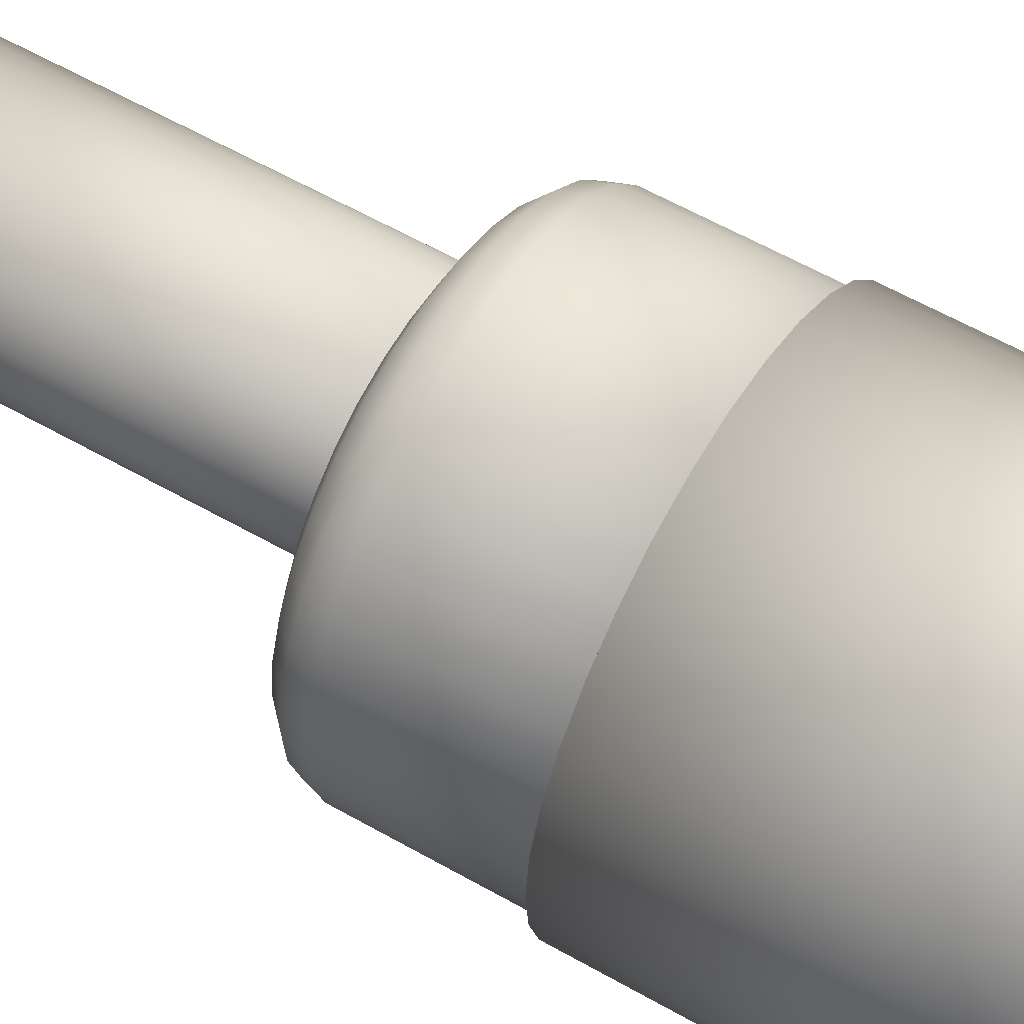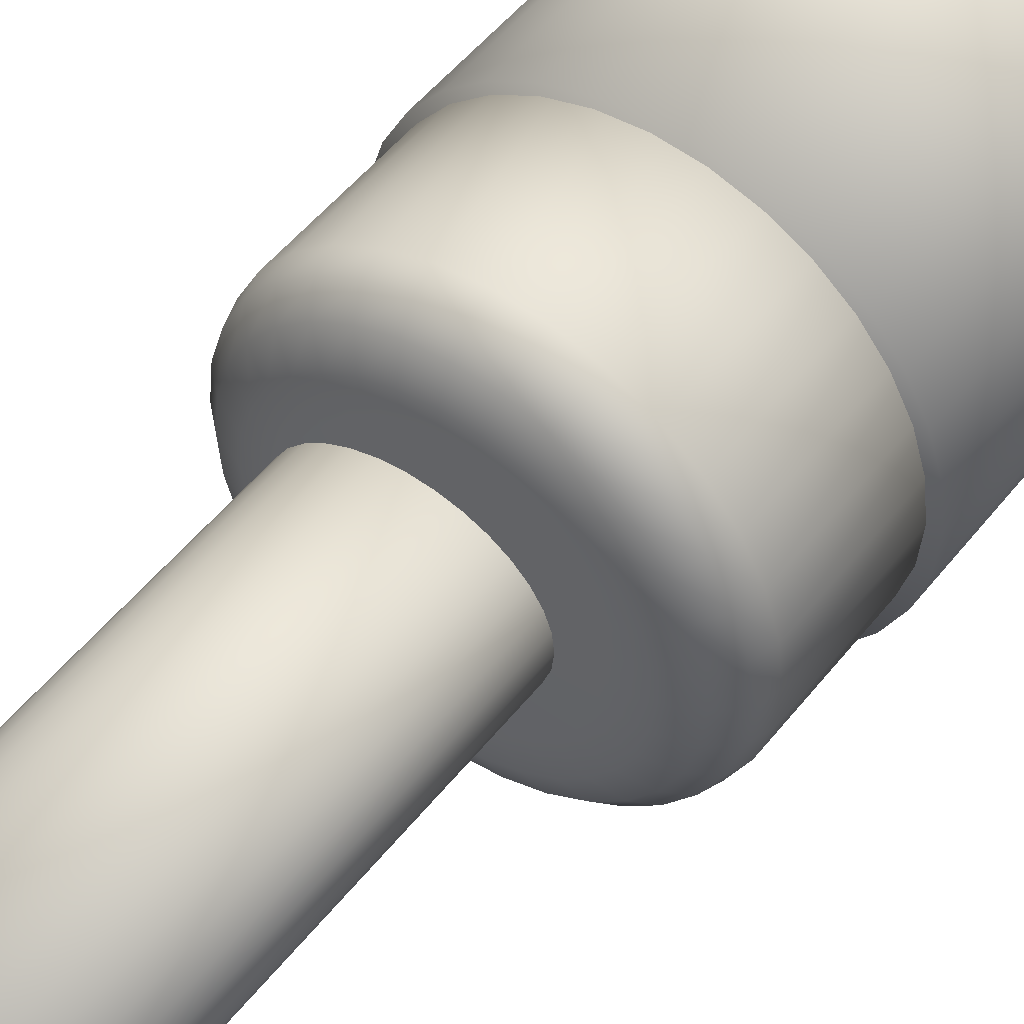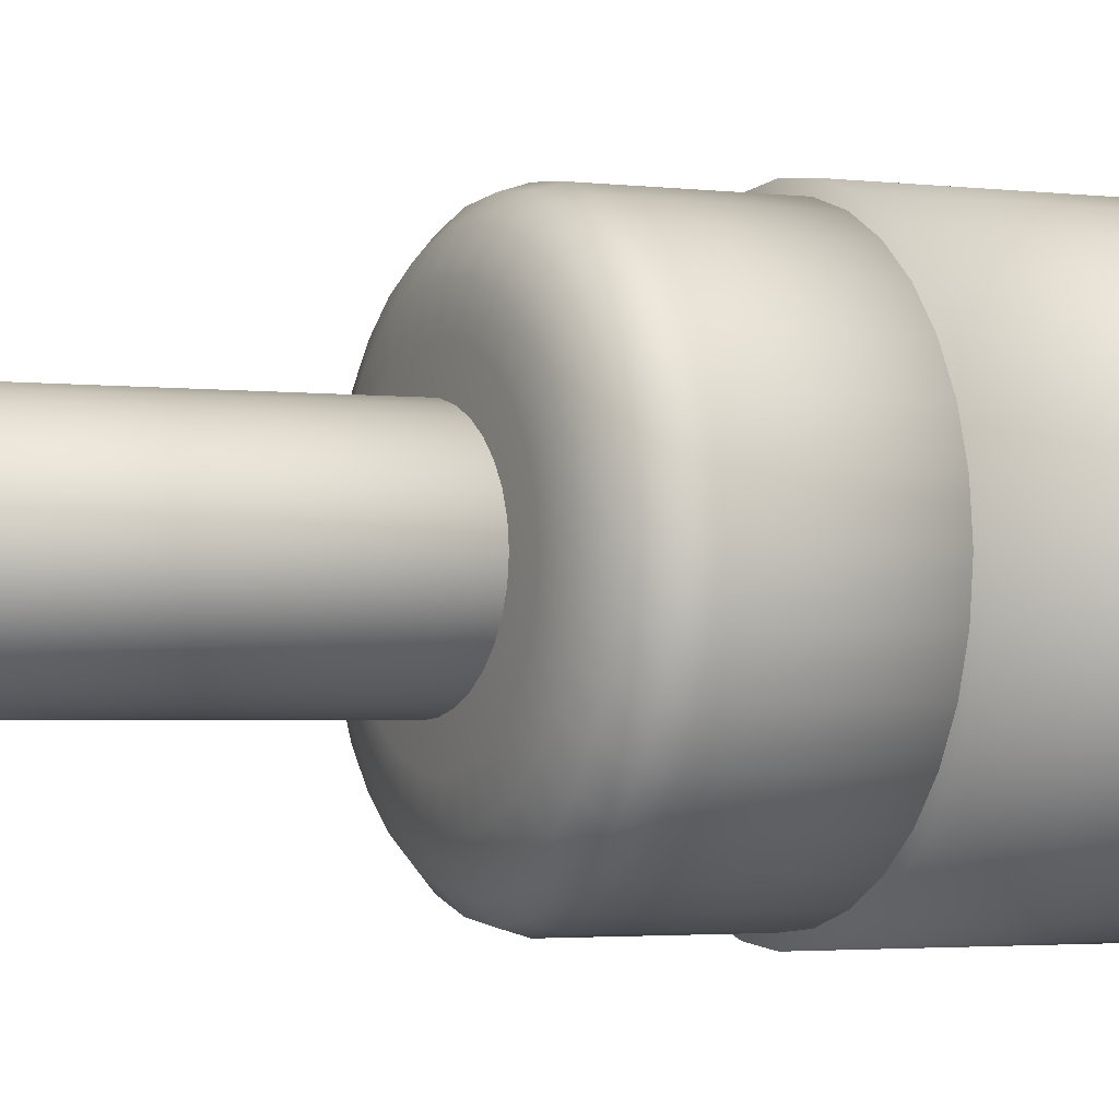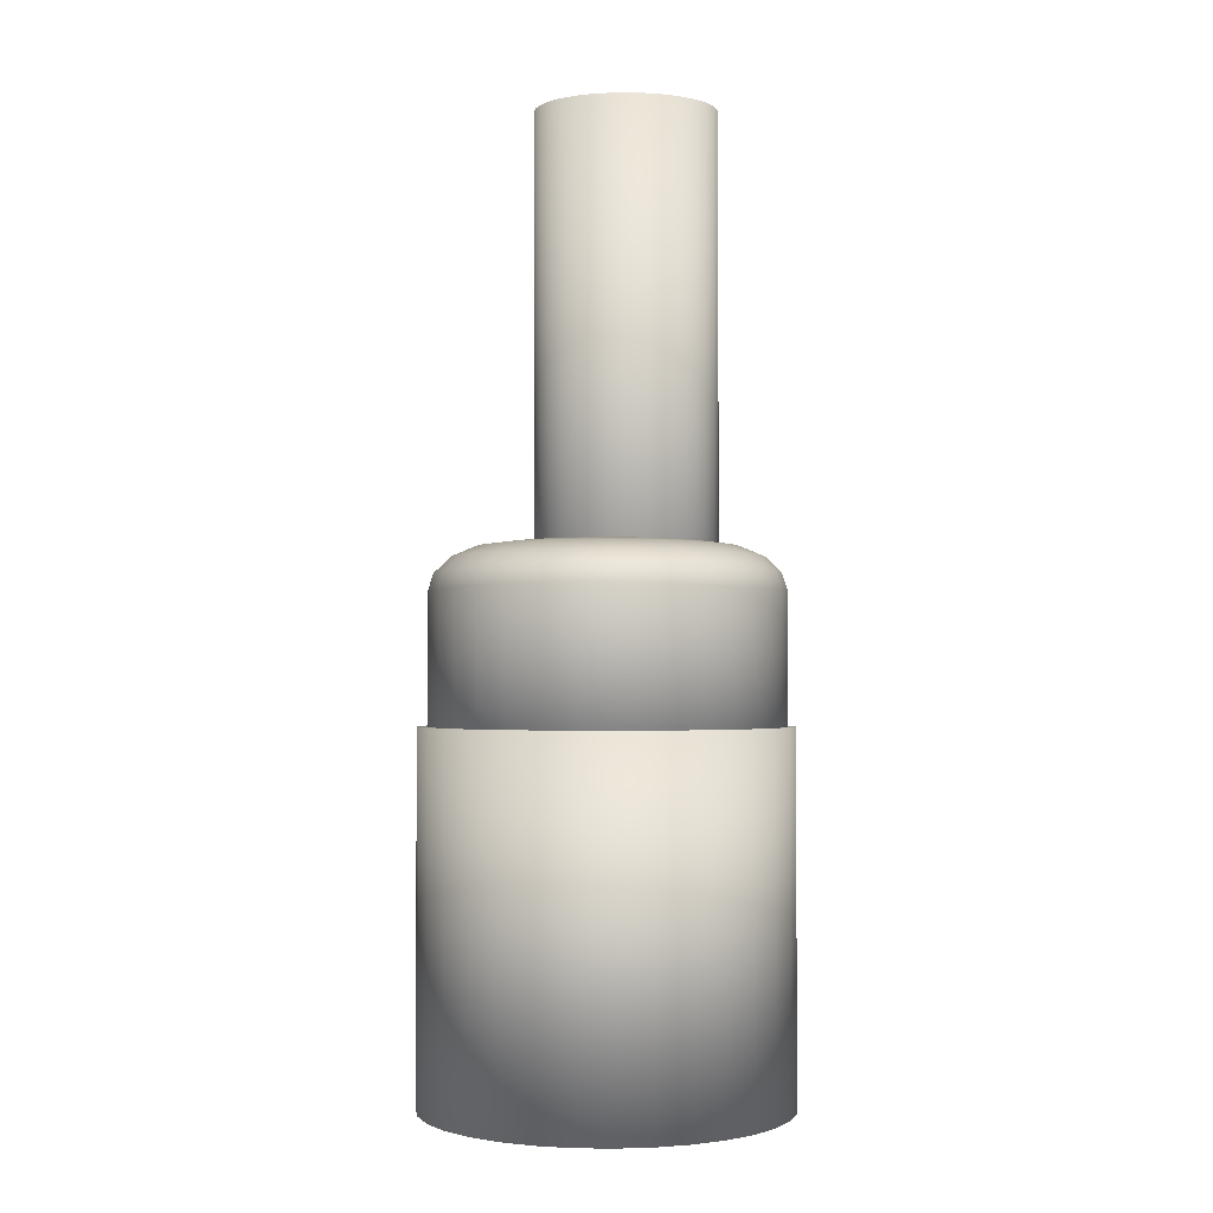
<metadata>
{"format":"obj","ext":"obj","renderer":"f3d","projection":"perspective","resolution":1024,"background":"white","views":[{"elev":58.2,"azim":-59.3,"up":"+Z"},{"elev":49.6,"azim":-143.7,"up":"+Z"},{"elev":-2.2,"azim":-117.0,"up":"+Z"},{"elev":-1.9,"azim":-2.0,"up":"+Y"}]}
</metadata>
<code>
o Cylinder
v -0.000308 0.2345 -0.01913
v -0.000308 0.4009 -0.01913
v 0.004466 0.2345 -0.01875
v 0.004466 0.4009 -0.01875
v 0.009056 0.2345 -0.01759
v 0.009056 0.4009 -0.01759
v 0.01329 0.2345 -0.01572
v 0.01329 0.4009 -0.01572
v 0.01699 0.2345 -0.0132
v 0.01699 0.4009 -0.0132
v 0.02004 0.2345 -0.01013
v 0.02004 0.4009 -0.01013
v 0.0223 0.2345 -0.006628
v 0.0223 0.4009 -0.006628
v 0.02369 0.2345 -0.002827
v 0.02369 0.4009 -0.002828
v 0.02416 0.2345 0.001125
v 0.02416 0.4009 0.001125
v 0.02369 0.2345 0.005077
v 0.02369 0.4009 0.005077
v 0.0223 0.2345 0.008878
v 0.0223 0.4009 0.008878
v 0.02004 0.2345 0.01238
v 0.02004 0.4009 0.01238
v 0.01699 0.2345 0.01545
v 0.01699 0.4009 0.01545
v 0.01329 0.2345 0.01797
v 0.01329 0.4009 0.01797
v 0.009056 0.2345 0.01984
v 0.009056 0.4009 0.01984
v 0.004466 0.2345 0.02099
v 0.004466 0.4009 0.02099
v -0.000308 0.2345 0.02138
v -0.000308 0.4009 0.02138
v -0.005081 0.2345 0.02099
v -0.005081 0.4009 0.02099
v -0.009672 0.2345 0.01984
v -0.009672 0.4009 0.01984
v -0.0139 0.2345 0.01797
v -0.0139 0.4009 0.01797
v -0.01761 0.2345 0.01545
v -0.01761 0.4009 0.01545
v -0.02065 0.2345 0.01238
v -0.02065 0.4009 0.01238
v -0.02291 0.2345 0.008878
v -0.02291 0.4009 0.008878
v -0.02431 0.2345 0.005077
v -0.02431 0.4009 0.005077
v -0.02478 0.2345 0.001125
v -0.02478 0.4009 0.001125
v -0.02431 0.2345 -0.002827
v -0.02431 0.4009 -0.002828
v -0.02291 0.2345 -0.006628
v -0.02291 0.4009 -0.006628
v -0.02065 0.2345 -0.01013
v -0.02065 0.4009 -0.01013
v -0.01761 0.2345 -0.0132
v -0.01761 0.4009 -0.0132
v -0.0139 0.2345 -0.01572
v -0.0139 0.4009 -0.01572
v -0.009672 0.2345 -0.01759
v -0.009672 0.4009 -0.01759
v -0.005081 0.2345 -0.01875
v -0.005081 0.4009 -0.01875
f 1 2 4 3
f 3 4 6 5
f 5 6 8 7
f 7 8 10 9
f 9 10 12 11
f 11 12 14 13
f 13 14 16 15
f 15 16 18 17
f 17 18 20 19
f 19 20 22 21
f 21 22 24 23
f 23 24 26 25
f 25 26 28 27
f 27 28 30 29
f 29 30 32 31
f 31 32 34 33
f 33 34 36 35
f 35 36 38 37
f 37 38 40 39
f 39 40 42 41
f 41 42 44 43
f 43 44 46 45
f 45 46 48 47
f 47 48 50 49
f 49 50 52 51
f 51 52 54 53
f 53 54 56 55
f 55 56 58 57
f 57 58 60 59
f 59 60 62 61
f 4 2 64 62 60 58 56 54 52 50 48 46 44 42 40 38 36 34 32 30 28 26 24 22 20 18 16 14 12 10 8 6
f 61 62 64 63
f 63 64 2 1
f 1 3 5 7 9 11 13 15 17 19 21 23 25 27 29 31 33 35 37 39 41 43 45 47 49 51 53 55 57 59 61 63
o Cylinder.001_Cylinder.005
v -0.00521 0.2255 -0.04638
v 0.004057 0.2255 -0.04546
v 0.01297 0.2255 -0.04276
v 0.02118 0.2255 -0.03837
v 0.02838 0.2255 -0.03246
v 0.03429 0.2255 -0.02526
v 0.03868 0.2255 -0.01705
v 0.04138 0.2255 -0.008142
v 0.04229 0.2255 0.001125
v 0.04138 0.2255 0.01039
v 0.03868 0.2255 0.0193
v 0.03429 0.2255 0.02752
v 0.02838 0.2255 0.03471
v 0.02118 0.2255 0.04062
v 0.01297 0.2255 0.04501
v 0.004057 0.2255 0.04771
v -0.00521 0.2255 0.04863
v -0.01448 0.2255 0.04771
v -0.02339 0.2255 0.04501
v -0.0316 0.2255 0.04062
v -0.0388 0.2255 0.03471
v -0.04471 0.2255 0.02752
v -0.0491 0.2255 0.0193
v -0.0518 0.2255 0.01039
v -0.05271 0.2255 0.001125
v -0.0518 0.2255 -0.008142
v -0.0491 0.2255 -0.01705
v -0.04471 0.2255 -0.02526
v -0.0388 0.2255 -0.03246
v -0.0316 0.2255 -0.03837
v -0.02339 0.2255 -0.04276
v -0.01448 0.2255 -0.04546
v -0.00521 0.2861 -0.02614
v -0.00521 0.2733 -0.04638
v -0.00521 0.2851 -0.03389
v -0.00521 0.2824 -0.04045
v -0.00521 0.2782 -0.04484
v 0.000109 0.2861 -0.02562
v 0.004057 0.2733 -0.04546
v 0.00162 0.2851 -0.03321
v 0.002901 0.2824 -0.03965
v 0.003756 0.2782 -0.04395
v 0.005225 0.2861 -0.02407
v 0.01297 0.2733 -0.04276
v 0.008188 0.2851 -0.03122
v 0.0107 0.2824 -0.03728
v 0.01238 0.2782 -0.04134
v 0.009939 0.2861 -0.02155
v 0.02118 0.2733 -0.03837
v 0.01424 0.2851 -0.02798
v 0.01789 0.2824 -0.03344
v 0.02032 0.2782 -0.03709
v 0.01407 0.2861 -0.01816
v 0.02838 0.2733 -0.03246
v 0.01955 0.2851 -0.02363
v 0.02419 0.2824 -0.02827
v 0.02729 0.2782 -0.03137
v 0.01746 0.2861 -0.01402
v 0.03429 0.2733 -0.02526
v 0.0239 0.2851 -0.01833
v 0.02936 0.2824 -0.02197
v 0.033 0.2782 -0.02441
v 0.01998 0.2861 -0.00931
v 0.03868 0.2733 -0.01705
v 0.02713 0.2851 -0.01227
v 0.0332 0.2824 -0.01478
v 0.03725 0.2782 -0.01646
v 0.02153 0.2861 -0.004195
v 0.04138 0.2733 -0.008142
v 0.02913 0.2851 -0.005705
v 0.03557 0.2824 -0.006986
v 0.03987 0.2782 -0.007842
v 0.02206 0.2861 0.001125
v 0.04229 0.2733 0.001125
v 0.0298 0.2851 0.001125
v 0.03637 0.2824 0.001125
v 0.04075 0.2782 0.001125
v 0.02153 0.2861 0.006444
v 0.04138 0.2733 0.01039
v 0.02913 0.2851 0.007955
v 0.03557 0.2824 0.009236
v 0.03987 0.2782 0.01009
v 0.01998 0.2861 0.01156
v 0.03868 0.2733 0.0193
v 0.02713 0.2851 0.01452
v 0.0332 0.2824 0.01704
v 0.03725 0.2782 0.01871
v 0.01746 0.2861 0.01627
v 0.03429 0.2733 0.02752
v 0.0239 0.2851 0.02058
v 0.02936 0.2824 0.02422
v 0.033 0.2782 0.02666
v 0.01407 0.2861 0.02041
v 0.02838 0.2733 0.03471
v 0.01955 0.2851 0.02588
v 0.02419 0.2824 0.03052
v 0.02729 0.2782 0.03362
v 0.009939 0.2861 0.0238
v 0.02118 0.2733 0.04062
v 0.01424 0.2851 0.03024
v 0.01789 0.2824 0.03569
v 0.02032 0.2782 0.03934
v 0.005225 0.2861 0.02632
v 0.01297 0.2733 0.04501
v 0.008188 0.2851 0.03347
v 0.0107 0.2824 0.03954
v 0.01238 0.2782 0.04359
v 0.000109 0.2861 0.02787
v 0.004057 0.2733 0.04771
v 0.00162 0.2851 0.03546
v 0.002901 0.2824 0.0419
v 0.003756 0.2782 0.0462
v -0.00521 0.2861 0.02839
v -0.00521 0.2733 0.04863
v -0.00521 0.2851 0.03614
v -0.00521 0.2824 0.0427
v -0.00521 0.2782 0.04709
v -0.01053 0.2861 0.02787
v -0.01448 0.2733 0.04771
v -0.01204 0.2851 0.03546
v -0.01332 0.2824 0.0419
v -0.01418 0.2782 0.0462
v -0.01564 0.2861 0.02632
v -0.02339 0.2733 0.04501
v -0.01861 0.2851 0.03347
v -0.02112 0.2824 0.03954
v -0.0228 0.2782 0.04359
v -0.02036 0.2861 0.0238
v -0.0316 0.2733 0.04062
v -0.02466 0.2851 0.03024
v -0.02831 0.2824 0.03569
v -0.03075 0.2782 0.03934
v -0.02449 0.2861 0.02041
v -0.0388 0.2733 0.03471
v -0.02997 0.2851 0.02588
v -0.03461 0.2824 0.03052
v -0.03771 0.2782 0.03362
v -0.02788 0.2861 0.01627
v -0.04471 0.2733 0.02752
v -0.03432 0.2851 0.02058
v -0.03978 0.2824 0.02422
v -0.04342 0.2782 0.02666
v -0.0304 0.2861 0.01156
v -0.0491 0.2733 0.0193
v -0.03756 0.2851 0.01452
v -0.04362 0.2824 0.01704
v -0.04767 0.2782 0.01871
v -0.03195 0.2861 0.006444
v -0.0518 0.2733 0.01039
v -0.03955 0.2851 0.007955
v -0.04599 0.2824 0.009236
v -0.05029 0.2782 0.01009
v -0.03248 0.2861 0.001125
v -0.05271 0.2733 0.001125
v -0.04022 0.2851 0.001125
v -0.04679 0.2824 0.001125
v -0.05117 0.2782 0.001125
v -0.03195 0.2861 -0.004195
v -0.0518 0.2733 -0.008142
v -0.03955 0.2851 -0.005705
v -0.04599 0.2824 -0.006986
v -0.05029 0.2782 -0.007842
v -0.0304 0.2861 -0.00931
v -0.0491 0.2733 -0.01705
v -0.03756 0.2851 -0.01227
v -0.04362 0.2824 -0.01478
v -0.04767 0.2782 -0.01646
v -0.02788 0.2861 -0.01402
v -0.04471 0.2733 -0.02526
v -0.03432 0.2851 -0.01833
v -0.03978 0.2824 -0.02197
v -0.04342 0.2782 -0.02441
v -0.02449 0.2861 -0.01816
v -0.0388 0.2733 -0.03246
v -0.02997 0.2851 -0.02363
v -0.03461 0.2824 -0.02827
v -0.03771 0.2782 -0.03137
v -0.02036 0.2861 -0.02155
v -0.0316 0.2733 -0.03837
v -0.02466 0.2851 -0.02798
v -0.02831 0.2824 -0.03344
v -0.03075 0.2782 -0.03709
v -0.01564 0.2861 -0.02407
v -0.02339 0.2733 -0.04276
v -0.01861 0.2851 -0.03122
v -0.02112 0.2824 -0.03728
v -0.0228 0.2782 -0.04134
v -0.01053 0.2861 -0.02562
v -0.01448 0.2733 -0.04546
v -0.01204 0.2851 -0.03321
v -0.01332 0.2824 -0.03965
v -0.01418 0.2782 -0.04395
f 96 253 98 65
f 67 108 113 68
f 68 113 118 69
f 69 118 123 70
f 70 123 128 71
f 71 128 133 72
f 72 133 138 73
f 73 138 143 74
f 74 143 148 75
f 75 148 153 76
f 76 153 158 77
f 77 158 163 78
f 78 163 168 79
f 79 168 173 80
f 80 173 178 81
f 81 178 183 82
f 82 183 188 83
f 83 188 193 84
f 84 193 198 85
f 85 198 203 86
f 86 203 208 87
f 87 208 213 88
f 88 213 218 89
f 89 218 223 90
f 90 223 228 91
f 91 228 233 92
f 92 233 238 93
f 93 238 243 94
f 94 243 248 95
f 95 248 253 96
f 65 98 103 66
f 66 103 108 67
f 65 66 67 68 69 70 71 72 73 74 75 76 77 78 79 80 81 82 83 84 85 86 87 88 89 90 91 92 93 94 95 96
f 103 98 101 106
f 106 101 100 105
f 105 100 99 104
f 104 99 97 102
f 108 103 106 111
f 111 106 105 110
f 110 105 104 109
f 109 104 102 107
f 113 108 111 116
f 116 111 110 115
f 115 110 109 114
f 114 109 107 112
f 118 113 116 121
f 121 116 115 120
f 120 115 114 119
f 119 114 112 117
f 123 118 121 126
f 126 121 120 125
f 125 120 119 124
f 124 119 117 122
f 128 123 126 131
f 131 126 125 130
f 130 125 124 129
f 129 124 122 127
f 133 128 131 136
f 136 131 130 135
f 135 130 129 134
f 134 129 127 132
f 138 133 136 141
f 141 136 135 140
f 140 135 134 139
f 139 134 132 137
f 143 138 141 146
f 146 141 140 145
f 145 140 139 144
f 144 139 137 142
f 148 143 146 151
f 151 146 145 150
f 150 145 144 149
f 149 144 142 147
f 153 148 151 156
f 156 151 150 155
f 155 150 149 154
f 154 149 147 152
f 158 153 156 161
f 161 156 155 160
f 160 155 154 159
f 159 154 152 157
f 163 158 161 166
f 166 161 160 165
f 165 160 159 164
f 164 159 157 162
f 168 163 166 171
f 171 166 165 170
f 170 165 164 169
f 169 164 162 167
f 173 168 171 176
f 176 171 170 175
f 175 170 169 174
f 174 169 167 172
f 178 173 176 181
f 181 176 175 180
f 180 175 174 179
f 179 174 172 177
f 183 178 181 186
f 186 181 180 185
f 185 180 179 184
f 184 179 177 182
f 188 183 186 191
f 191 186 185 190
f 190 185 184 189
f 189 184 182 187
f 193 188 191 196
f 196 191 190 195
f 195 190 189 194
f 194 189 187 192
f 198 193 196 201
f 201 196 195 200
f 200 195 194 199
f 199 194 192 197
f 203 198 201 206
f 206 201 200 205
f 205 200 199 204
f 204 199 197 202
f 208 203 206 211
f 211 206 205 210
f 210 205 204 209
f 209 204 202 207
f 213 208 211 216
f 216 211 210 215
f 215 210 209 214
f 214 209 207 212
f 218 213 216 221
f 221 216 215 220
f 220 215 214 219
f 219 214 212 217
f 223 218 221 226
f 226 221 220 225
f 225 220 219 224
f 224 219 217 222
f 228 223 226 231
f 231 226 225 230
f 230 225 224 229
f 229 224 222 227
f 233 228 231 236
f 236 231 230 235
f 235 230 229 234
f 234 229 227 232
f 238 233 236 241
f 241 236 235 240
f 240 235 234 239
f 239 234 232 237
f 243 238 241 246
f 246 241 240 245
f 245 240 239 244
f 244 239 237 242
f 248 243 246 251
f 251 246 245 250
f 250 245 244 249
f 249 244 242 247
f 253 248 251 256
f 256 251 250 255
f 255 250 249 254
f 254 249 247 252
f 98 253 256 101
f 101 256 255 100
f 100 255 254 99
f 99 254 252 97
f 102 97 252 247 242 237 232 227 222 217 212 207 202 197 192 187 182 177 172 167 162 157 152 147 142 137 132 127 122 117 112 107
o Cylinder.004_Cylinder.010
v -0.005547 0.1381 -0.04272
v -0.005547 0.2379 -0.04875
v 0.003006 0.1381 -0.04188
v 0.004184 0.2379 -0.0478
v 0.01123 0.1381 -0.03938
v 0.01354 0.2379 -0.04496
v 0.01881 0.1381 -0.03533
v 0.02217 0.2379 -0.04035
v 0.02545 0.1381 -0.02988
v 0.02972 0.2379 -0.03415
v 0.03091 0.1381 -0.02323
v 0.03593 0.2379 -0.02659
v 0.03496 0.1381 -0.01565
v 0.04054 0.2379 -0.01796
v 0.03745 0.1381 -0.007428
v 0.04337 0.2379 -0.008606
v 0.0383 0.1381 0.001125
v 0.04433 0.2379 0.001125
v 0.03745 0.1381 0.009678
v 0.04337 0.2379 0.01086
v 0.03496 0.1381 0.0179
v 0.04054 0.2379 0.02021
v 0.03091 0.1381 0.02548
v 0.03593 0.2379 0.02884
v 0.02545 0.1381 0.03213
v 0.02972 0.2379 0.03639
v 0.01881 0.1381 0.03758
v 0.02217 0.2379 0.0426
v 0.01123 0.1381 0.04163
v 0.01354 0.2379 0.04721
v 0.003006 0.1381 0.04412
v 0.004184 0.2379 0.05005
v -0.005547 0.1381 0.04497
v -0.005547 0.2379 0.05101
v -0.0141 0.1381 0.04412
v -0.01528 0.2379 0.05005
v -0.02233 0.1381 0.04163
v -0.02464 0.2379 0.04721
v -0.02991 0.1381 0.03758
v -0.03326 0.2379 0.0426
v -0.03655 0.1381 0.03213
v -0.04082 0.2379 0.03639
v -0.042 0.1381 0.02548
v -0.04702 0.2379 0.02884
v -0.04605 0.1381 0.0179
v -0.05163 0.2379 0.02021
v -0.04855 0.1381 0.009678
v -0.05447 0.2379 0.01086
v -0.04939 0.1381 0.001125
v -0.05543 0.2379 0.001125
v -0.04855 0.1381 -0.007428
v -0.05447 0.2379 -0.008606
v -0.04605 0.1381 -0.01565
v -0.05163 0.2379 -0.01796
v -0.042 0.1381 -0.02323
v -0.04702 0.2379 -0.02659
v -0.03655 0.1381 -0.02988
v -0.04082 0.2379 -0.03415
v -0.02991 0.1381 -0.03533
v -0.03326 0.2379 -0.04035
v -0.02233 0.1381 -0.03938
v -0.02464 0.2379 -0.04496
v -0.0141 0.1381 -0.04188
v -0.01528 0.2379 -0.0478
v -0.005547 0.1381 -0.04875
v 0.004184 0.1381 -0.0478
v 0.01354 0.1381 -0.04496
v 0.02217 0.1381 -0.04035
v 0.02972 0.1381 -0.03415
v 0.03593 0.1381 -0.02659
v 0.04054 0.1381 -0.01796
v 0.04337 0.1381 -0.008606
v 0.04433 0.1381 0.001125
v 0.04337 0.1381 0.01086
v 0.04054 0.1381 0.02021
v 0.03593 0.1381 0.02884
v 0.02972 0.1381 0.03639
v 0.02217 0.1381 0.0426
v 0.01354 0.1381 0.04721
v 0.004184 0.1381 0.05005
v -0.005547 0.1381 0.05101
v -0.01528 0.1381 0.05005
v -0.02464 0.1381 0.04721
v -0.03326 0.1381 0.0426
v -0.04082 0.1381 0.03639
v -0.04702 0.1381 0.02884
v -0.05163 0.1381 0.02021
v -0.05447 0.1381 0.01086
v -0.05543 0.1381 0.001125
v -0.05447 0.1381 -0.008606
v -0.05163 0.1381 -0.01796
v -0.04702 0.1381 -0.02659
v -0.04082 0.1381 -0.03415
v -0.03326 0.1381 -0.04035
v -0.02464 0.1381 -0.04496
v -0.01528 0.1381 -0.0478
f 321 258 260 322
f 322 260 262 323
f 323 262 264 324
f 324 264 266 325
f 325 266 268 326
f 326 268 270 327
f 327 270 272 328
f 328 272 274 329
f 329 274 276 330
f 330 276 278 331
f 331 278 280 332
f 332 280 282 333
f 333 282 284 334
f 334 284 286 335
f 335 286 288 336
f 336 288 290 337
f 337 290 292 338
f 338 292 294 339
f 339 294 296 340
f 340 296 298 341
f 341 298 300 342
f 342 300 302 343
f 343 302 304 344
f 344 304 306 345
f 345 306 308 346
f 346 308 310 347
f 347 310 312 348
f 348 312 314 349
f 349 314 316 350
f 350 316 318 351
f 260 258 320 318 316 314 312 310 308 306 304 302 300 298 296 294 292 290 288 286 284 282 280 278 276 274 272 270 268 266 264 262
f 351 318 320 352
f 352 320 258 321
f 257 259 261 263 265 267 269 271 273 275 277 279 281 283 285 287 289 291 293 295 297 299 301 303 305 307 309 311 313 315 317 319
f 259 257 321 322
f 261 259 322 323
f 263 261 323 324
f 265 263 324 325
f 267 265 325 326
f 269 267 326 327
f 271 269 327 328
f 273 271 328 329
f 275 273 329 330
f 277 275 330 331
f 279 277 331 332
f 281 279 332 333
f 283 281 333 334
f 285 283 334 335
f 287 285 335 336
f 289 287 336 337
f 291 289 337 338
f 293 291 338 339
f 295 293 339 340
f 297 295 340 341
f 299 297 341 342
f 301 299 342 343
f 303 301 343 344
f 305 303 344 345
f 307 305 345 346
f 309 307 346 347
f 311 309 347 348
f 313 311 348 349
f 315 313 349 350
f 317 315 350 351
f 319 317 351 352
f 257 319 352 321

</code>
